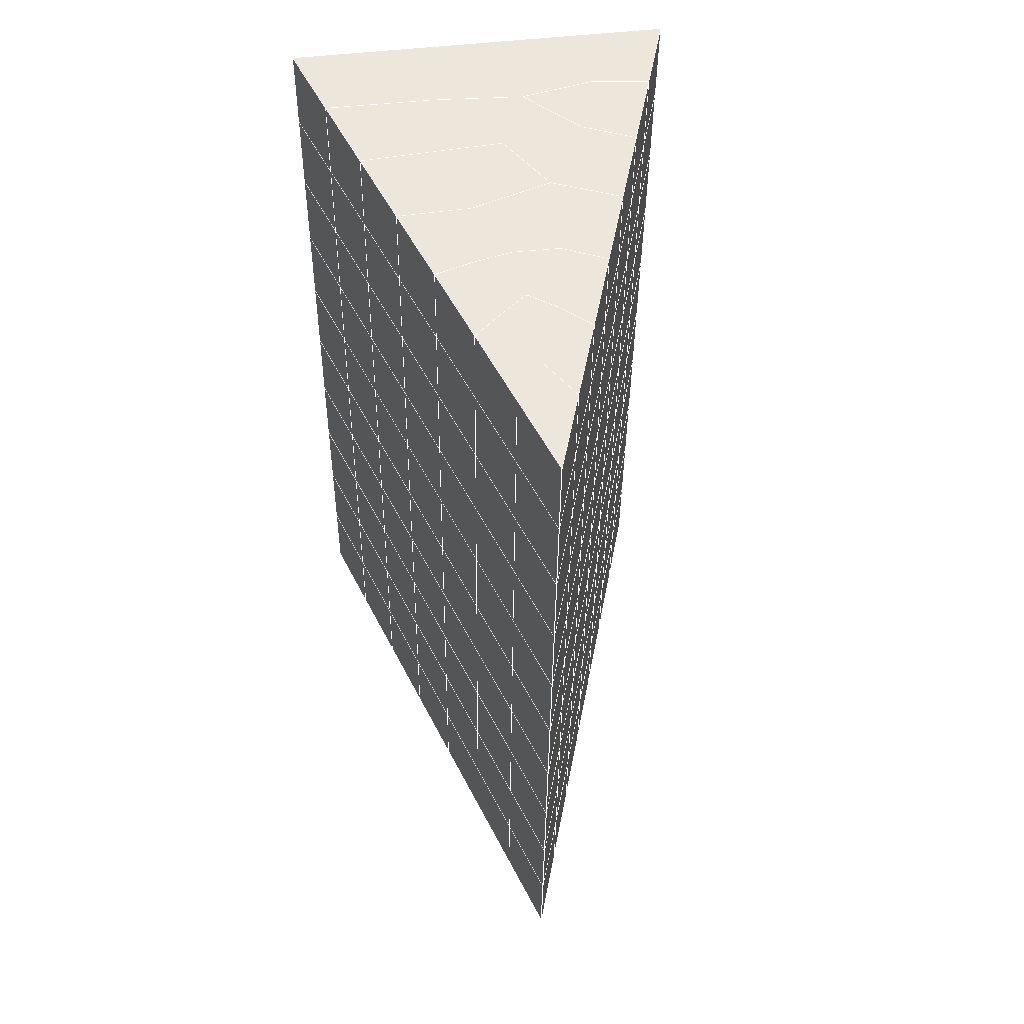
<metadata>
{"format":"obj","ext":"obj","renderer":"f3d","projection":"perspective","resolution":1024,"background":"white","views":[{"elev":47.8,"azim":-7.8,"up":"+Z"}]}
</metadata>
<code>
v 49 14.16 20.7
v 51 14.16 20.7
v 50.89 12.21 20.57
v 49.04 11.9 20.54
v 49 14 22.9
v 51 14 22.9
v 49 13.85 25.09
v 51 13.85 25.09
v 49 13.7 27.29
v 51 13.7 27.29
v 49 13.54 29.48
v 51 13.54 29.48
v 49 13.39 31.68
v 51 13.39 31.68
v 49 13.24 33.87
v 51 13.24 33.87
v 49 13.08 36.06
v 51 13.08 36.07
v 49 12.93 38.26
v 51 12.93 38.26
v 49 12.78 40.45
v 51 12.78 40.45
v 49 12.62 42.65
v 51 12.62 42.65
v 48.58 10.46 42.5
v 50.89 10.29 42.49
v 48.54 8.472 42.36
v 50.12 8.561 42.37
v 49.04 6.263 42.2
v 51.12 6.941 42.25
v 49.84 4.596 42.09
v 51.02 4.579 42.09
v 49.96 3.114 41.98
v 50.69 2.605 41.95
v 49.26 2.538 41.94
v 49.99 0.933 41.83
v 48.57 1.934 41.9
v 49.29 -0.2043 41.75
v 48.57 2.087 39.71
v 49.29 -0.0507 39.56
v 48.57 2.241 37.51
v 49.29 0.1028 37.36
v 48.57 2.394 35.32
v 49.29 0.2561 35.17
v 48.57 2.547 33.12
v 49.29 0.4099 32.97
v 48.57 2.701 30.93
v 49.29 0.563 30.78
v 48.57 2.854 28.73
v 49.29 0.7165 28.58
v 48.57 3.008 26.54
v 49.29 0.8699 26.39
v 48.57 3.161 24.34
v 49.29 1.024 24.19
v 48.57 3.315 22.15
v 49.29 1.177 22
v 48.57 3.468 19.96
v 49.29 1.33 19.81
v 50.01 3.84 19.98
v 50 1.952 19.85
v 51.43 3.468 19.96
v 50.71 1.331 19.81
v 51.43 3.314 22.15
v 50.71 1.177 22
v 51.43 3.161 24.34
v 50.71 1.024 24.19
v 51.43 3.008 26.54
v 50.71 0.8699 26.39
v 51.43 2.854 28.73
v 50.71 0.7167 28.58
v 51.43 2.701 30.93
v 50.71 0.5631 30.78
v 51.43 2.547 33.12
v 50.71 0.4096 32.97
v 51.43 2.394 35.32
v 50.71 0.2564 35.17
v 51.43 2.241 37.51
v 50.71 0.1027 37.36
v 51.43 2.087 39.71
v 50.71 -0.05071 39.56
v 51.43 1.933 41.9
v 50.71 -0.2042 41.75
v 52.14 4.071 42.05
v 52.14 4.225 39.86
v 52.14 4.378 37.66
v 52.14 4.532 35.47
v 52.14 4.685 33.27
v 52.14 4.838 31.08
v 52.14 4.992 28.88
v 52.14 5.145 26.69
v 52.14 5.299 24.49
v 52.14 5.452 22.3
v 52.14 5.606 20.1
v 50.04 6.466 20.16
v 47.86 5.605 20.1
v 47.86 5.452 22.3
v 47.86 5.299 24.49
v 47.86 5.145 26.69
v 47.86 4.992 28.88
v 47.86 4.838 31.08
v 47.86 4.685 33.27
v 47.86 4.532 35.47
v 47.86 4.378 37.66
v 47.86 4.224 39.86
v 47.86 4.071 42.05
v 48.84 4.374 42.07
v 50 -2.342 41.6
v 50 -2.188 39.41
v 50 -2.035 37.21
v 50 -1.881 35.02
v 50 -1.728 32.82
v 50 -1.575 30.63
v 50 -1.421 28.43
v 50 -1.267 26.24
v 50 -1.114 24.05
v 50 -0.9604 21.85
v 50 -0.8071 19.66
v 51.49 8.479 20.31
v 52.86 7.743 20.25
v 52.19 10.2 20.43
v 53.57 9.881 20.4
v 52.62 12.18 20.56
v 54.29 12.02 20.55
v 53 14.16 20.7
v 55 14.16 20.7
v 53 14 22.9
v 55 14 22.9
v 53 13.85 25.09
v 55 13.85 25.09
v 53 13.7 27.29
v 55 13.7 27.29
v 53 13.54 29.48
v 55 13.54 29.48
v 53 13.39 31.68
v 55 13.39 31.68
v 53 13.24 33.87
v 55 13.24 33.87
v 53 13.08 36.06
v 55 13.08 36.07
v 53 12.93 38.26
v 55 12.93 38.26
v 53 12.78 40.45
v 55 12.78 40.45
v 53 12.62 42.65
v 55 12.62 42.65
v 52.76 10.67 42.51
v 54.29 10.48 42.5
v 52.24 8.933 42.39
v 53.57 8.347 42.35
v 52.86 6.209 42.2
v 47.14 6.209 42.2
v 46.43 8.346 42.35
v 45.71 10.48 42.5
v 47 12.62 42.65
v 47 12.78 40.45
v 47 12.93 38.26
v 47 13.08 36.06
v 47 13.24 33.87
v 47 13.39 31.68
v 47 13.54 29.48
v 47 13.7 27.29
v 47 13.85 25.09
v 47 14 22.9
v 47 14.16 20.7
v 47.23 12.23 20.57
v 48.83 8.667 20.32
v 50.46 10.14 20.42
v 47.14 7.743 20.25
v 47.14 7.59 22.45
v 47.14 7.436 24.64
v 47.14 7.283 26.84
v 47.14 7.129 29.03
v 47.14 6.976 31.23
v 47.14 6.823 33.42
v 47.14 6.669 35.62
v 47.14 6.515 37.81
v 47.14 6.362 40.01
v 52.86 7.59 22.45
v 52.86 7.436 24.64
v 52.86 7.283 26.84
v 52.86 7.129 29.03
v 52.86 6.976 31.23
v 52.86 6.823 33.42
v 52.86 6.669 35.62
v 52.86 6.516 37.81
v 52.86 6.362 40.01
v 53.57 8.5 40.16
v 53.57 8.653 37.96
v 53.57 8.807 35.77
v 53.57 8.96 33.57
v 53.57 9.114 31.38
v 53.57 9.267 29.18
v 53.57 9.421 26.99
v 53.57 9.574 24.79
v 53.57 9.727 22.6
v 54.29 10.64 40.3
v 54.29 10.79 38.11
v 54.29 10.94 35.92
v 54.29 11.1 33.72
v 54.29 11.25 31.53
v 54.29 11.4 29.33
v 54.29 11.56 27.14
v 54.29 11.71 24.94
v 54.29 11.87 22.75
v 47.79 10.54 20.45
v 46.43 9.881 20.4
v 46.43 9.727 22.6
v 46.43 9.574 24.79
v 46.43 9.42 26.99
v 46.43 9.267 29.18
v 46.43 9.113 31.38
v 46.43 8.96 33.57
v 46.43 8.807 35.77
v 46.43 8.653 37.96
v 46.43 8.5 40.16
v 45.71 12.02 20.55
v 45.71 11.87 22.75
v 45.71 11.71 24.94
v 45.71 11.56 27.14
v 45.71 11.4 29.33
v 45.71 11.25 31.53
v 45.71 11.1 33.72
v 45.71 10.94 35.92
v 45.71 10.79 38.11
v 45.71 10.64 40.3
v 45 14.16 20.7
v 45 14 22.9
v 45 13.85 25.09
v 45 13.7 27.29
v 45 13.54 29.48
v 45 13.39 31.68
v 45 13.24 33.87
v 45 13.08 36.06
v 45 12.93 38.26
v 45 12.77 40.45
v 45 12.62 42.65
v 49.96 3.114 41.98
v 49.84 4.596 42.09
v 49.04 6.263 42.2
v 47.14 6.209 42.2
v 47.14 6.362 40.01
v 47.86 4.224 39.86
v 48.57 2.087 39.71
v 49.29 -0.0507 39.56
v 49.29 -0.2043 41.75
v 50 -2.342 41.6
v 50.71 -0.2042 41.75
v 50.71 -0.05071 39.56
v 51.43 2.087 39.71
v 51.43 1.933 41.9
v 52.14 4.071 42.05
v 51.02 4.579 42.09
v 51.12 6.941 42.25
v 48.84 4.374 42.07
v 47.86 4.071 42.05
v 48.57 1.934 41.9
v 49.99 0.933 41.83
v 50.69 2.605 41.95
v 49.26 2.538 41.94
v 48.57 2.241 37.51
v 47.86 4.378 37.66
v 47.14 6.515 37.81
v 46.43 8.653 37.96
v 46.43 8.5 40.16
v 46.43 8.346 42.35
v 48.54 8.472 42.36
v 52.24 8.933 42.39
v 50.89 10.29 42.49
v 50.12 8.561 42.36
v 52.86 6.209 42.2
v 52.14 4.225 39.86
v 51.43 2.241 37.51
v 50.71 0.1027 37.36
v 50 -2.188 39.41
v 45.71 10.48 42.5
v 45.71 10.64 40.3
v 45.71 10.79 38.11
v 45.71 10.94 35.92
v 46.43 8.807 35.77
v 47.14 6.669 35.62
v 47.86 4.532 35.47
v 52.76 10.67 42.51
v 53.57 8.347 42.35
v 53.57 8.5 40.16
v 52.86 6.362 40.01
v 52.86 6.516 37.81
v 52.14 4.378 37.66
v 52.14 4.532 35.47
v 51.43 2.394 35.32
v 51.43 2.547 33.12
v 50.71 0.4096 32.97
v 50.71 0.2564 35.17
v 50 -1.881 35.02
v 50 -2.035 37.21
v 49.29 0.1028 37.36
v 54.29 10.48 42.5
v 53 12.62 42.65
v 51 12.62 42.65
v 48.58 10.46 42.5
v 55 12.62 42.65
v 55 12.78 40.45
v 55 12.93 38.26
v 55 13.08 36.06
v 54.29 10.94 35.92
v 54.29 11.1 33.72
v 53.57 8.96 33.57
v 53.57 9.114 31.38
v 52.86 6.976 31.23
v 52.86 7.129 29.03
v 52.14 4.992 28.88
v 52.14 5.145 26.69
v 51.43 3.008 26.54
v 51.43 3.161 24.34
v 50.71 1.024 24.19
v 50.71 0.8699 26.39
v 50 -1.267 26.24
v 50 -1.421 28.43
v 49.29 0.7165 28.58
v 49.29 0.563 30.78
v 48.57 2.701 30.93
v 48.57 2.547 33.12
v 47.86 4.685 33.27
v 48.57 2.394 35.32
v 49.29 0.4099 32.97
v 50 -1.575 30.63
v 50.71 0.7167 28.58
v 51.43 2.854 28.73
v 52.14 4.838 31.08
v 52.86 6.823 33.42
v 53.57 8.807 35.77
v 54.29 10.79 38.11
v 53 12.93 38.26
v 53 12.78 40.45
v 54.29 10.64 40.3
v 53.57 8.653 37.96
v 52.86 6.669 35.62
v 52.14 4.685 33.27
v 51.43 2.701 30.93
v 50.71 0.5631 30.78
v 50 -1.728 32.82
v 49.29 0.2561 35.17
v 51 12.78 40.45
v 49 12.62 42.65
v 45 12.62 42.65
v 45 12.77 40.45
v 45 12.93 38.26
v 45 13.08 36.06
v 45.71 11.1 33.72
v 46.43 8.96 33.57
v 47.14 6.823 33.42
v 47 12.78 40.45
v 49 12.78 40.45
v 51 12.93 38.26
v 53 13.08 36.06
v 55 13.24 33.87
v 54.29 11.25 31.53
v 53.57 9.267 29.18
v 52.86 7.283 26.84
v 52.14 5.299 24.49
v 51.43 3.314 22.15
v 50.71 1.177 22
v 50 -1.114 24.05
v 49.29 0.8699 26.39
v 48.57 2.854 28.73
v 47.86 4.838 31.08
v 47.14 6.976 31.23
v 47.86 4.992 28.88
v 48.57 3.008 26.54
v 49.29 1.024 24.19
v 50 -0.9604 21.85
v 50.71 1.331 19.81
v 51.43 3.468 19.95
v 52.14 5.452 22.3
v 52.86 7.436 24.64
v 53.57 9.421 26.99
v 54.29 11.4 29.33
v 55 13.39 31.68
v 53 13.24 33.87
v 51 13.08 36.07
v 49 12.93 38.26
v 47 12.62 42.65
v 50 -0.8071 19.66
v 49.29 1.33 19.81
v 49.29 1.177 22
v 48.57 3.315 22.15
v 48.57 3.161 24.34
v 47.86 5.299 24.49
v 47.86 5.145 26.69
v 47.14 7.283 26.84
v 47.14 7.129 29.03
v 46.43 9.267 29.18
v 46.43 9.113 31.38
v 50 1.952 19.85
v 50.01 3.84 19.98
v 52.14 5.606 20.1
v 52.86 7.59 22.45
v 53.57 9.574 24.79
v 54.29 11.56 27.14
v 55 13.54 29.48
v 53 13.39 31.68
v 51 13.24 33.87
v 49 13.08 36.06
v 47 12.93 38.26
v 47 13.08 36.06
v 45 13.24 33.87
v 45.71 11.25 31.53
v 48.57 3.468 19.95
v 47.86 5.452 22.3
v 47.14 7.436 24.64
v 46.43 9.42 26.99
v 45.71 11.4 29.33
v 45 13.39 31.68
v 47 13.24 33.87
v 49 13.24 33.87
v 47 13.39 31.68
v 45 13.54 29.48
v 45.71 11.56 27.14
v 46.43 9.574 24.79
v 47.14 7.59 22.45
v 47.86 5.605 20.1
v 50.04 6.466 20.16
v 52.86 7.743 20.25
v 53.57 9.727 22.6
v 54.29 11.71 24.94
v 55 13.7 27.29
v 53 13.54 29.48
v 51 13.39 31.68
v 49 13.39 31.68
v 47 13.54 29.48
v 45 13.7 27.29
v 45.71 11.71 24.94
v 46.43 9.727 22.6
v 47.14 7.743 20.25
v 51.49 8.479 20.31
v 53.57 9.881 20.4
v 54.29 11.87 22.75
v 55 13.85 25.09
v 53 13.7 27.29
v 51 13.54 29.48
v 49 13.54 29.48
v 47 13.7 27.29
v 45 13.85 25.09
v 45.71 11.87 22.75
v 46.43 9.881 20.4
v 48.83 8.667 20.32
v 55 14.16 20.7
v 53 14.16 20.7
v 52.62 12.18 20.56
v 50.89 12.21 20.57
v 50.46 10.14 20.42
v 52.19 10.2 20.43
v 54.29 12.02 20.55
v 55 14 22.9
v 53 14 22.9
v 53 13.85 25.09
v 51 13.85 25.09
v 49 13.85 25.09
v 47 13.85 25.09
v 45 14 22.9
v 45.71 12.02 20.55
v 47.79 10.54 20.45
v 51 13.7 27.29
v 49 13.7 27.29
v 51 14 22.9
v 51 14.16 20.7
v 49 14 22.9
v 47 14 22.9
v 45 14.16 20.7
v 47.23 12.23 20.57
v 49.04 11.9 20.54
v 49 14.16 20.7
v 47 14.16 20.7
f 1 2 3
f 1 3 4
f 5 6 2
f 5 2 1
f 7 8 6
f 7 6 5
f 9 10 8
f 9 8 7
f 11 12 10
f 11 10 9
f 13 14 12
f 13 12 11
f 15 16 14
f 15 14 13
f 17 18 16
f 17 16 15
f 19 20 18
f 19 18 17
f 21 22 20
f 21 20 19
f 23 24 22
f 23 22 21
f 25 26 24
f 25 24 23
f 27 28 26
f 27 26 25
f 29 30 28
f 29 28 27
f 31 32 30
f 31 30 29
f 33 34 32
f 33 32 31
f 35 36 34
f 35 34 33
f 37 38 36
f 37 36 35
f 39 40 38
f 39 38 37
f 41 42 40
f 41 40 39
f 43 44 42
f 43 42 41
f 45 46 44
f 45 44 43
f 47 48 46
f 47 46 45
f 49 50 48
f 49 48 47
f 51 52 50
f 51 50 49
f 53 54 52
f 53 52 51
f 55 56 54
f 55 54 53
f 57 58 56
f 57 56 55
f 59 60 58
f 59 58 57
f 61 62 60
f 61 60 59
f 63 64 62
f 63 62 61
f 65 66 64
f 65 64 63
f 67 68 66
f 67 66 65
f 69 70 68
f 69 68 67
f 71 72 70
f 71 70 69
f 73 74 72
f 73 72 71
f 75 76 74
f 75 74 73
f 77 78 76
f 77 76 75
f 79 80 78
f 79 78 77
f 81 82 80
f 81 80 79
f 34 36 82
f 34 82 81
f 81 83 32
f 81 32 34
f 79 84 83
f 79 83 81
f 77 85 84
f 77 84 79
f 75 86 85
f 75 85 77
f 73 87 86
f 73 86 75
f 71 88 87
f 71 87 73
f 69 89 88
f 69 88 71
f 67 90 89
f 67 89 69
f 65 91 90
f 65 90 67
f 63 92 91
f 63 91 65
f 61 93 92
f 61 92 63
f 59 94 93
f 59 93 61
f 57 95 94
f 57 94 59
f 55 96 95
f 55 95 57
f 53 97 96
f 53 96 55
f 51 98 97
f 51 97 53
f 49 99 98
f 49 98 51
f 47 100 99
f 47 99 49
f 45 101 100
f 45 100 47
f 43 102 101
f 43 101 45
f 41 103 102
f 41 102 43
f 39 104 103
f 39 103 41
f 37 105 104
f 37 104 39
f 35 106 105
f 35 105 37
f 33 31 106
f 33 106 35
f 107 82 36
f 107 36 38
f 108 80 82
f 108 82 107
f 109 78 80
f 109 80 108
f 110 76 78
f 110 78 109
f 111 74 76
f 111 76 110
f 112 72 74
f 112 74 111
f 113 70 72
f 113 72 112
f 114 68 70
f 114 70 113
f 115 66 68
f 115 68 114
f 116 64 66
f 116 66 115
f 117 62 64
f 117 64 116
f 58 60 62
f 58 62 117
f 116 56 58
f 116 58 117
f 115 54 56
f 115 56 116
f 114 52 54
f 114 54 115
f 113 50 52
f 113 52 114
f 112 48 50
f 112 50 113
f 111 46 48
f 111 48 112
f 110 44 46
f 110 46 111
f 109 42 44
f 109 44 110
f 108 40 42
f 108 42 109
f 107 38 40
f 107 40 108
f 118 119 93
f 118 93 94
f 120 121 119
f 120 119 118
f 122 123 121
f 122 121 120
f 124 125 123
f 124 123 122
f 126 127 125
f 126 125 124
f 128 129 127
f 128 127 126
f 130 131 129
f 130 129 128
f 132 133 131
f 132 131 130
f 134 135 133
f 134 133 132
f 136 137 135
f 136 135 134
f 138 139 137
f 138 137 136
f 140 141 139
f 140 139 138
f 142 143 141
f 142 141 140
f 144 145 143
f 144 143 142
f 146 147 145
f 146 145 144
f 148 149 147
f 148 147 146
f 30 150 149
f 30 149 148
f 32 83 150
f 32 150 30
f 29 151 105
f 29 105 106
f 27 152 151
f 27 151 29
f 25 153 152
f 25 152 27
f 23 154 153
f 23 153 25
f 21 155 154
f 21 154 23
f 19 156 155
f 19 155 21
f 17 157 156
f 17 156 19
f 15 158 157
f 15 157 17
f 13 159 158
f 13 158 15
f 11 160 159
f 11 159 13
f 9 161 160
f 9 160 11
f 7 162 161
f 7 161 9
f 5 163 162
f 5 162 7
f 1 164 163
f 1 163 5
f 4 165 164
f 4 164 1
f 94 166 167
f 94 167 118
f 95 168 166
f 95 166 94
f 96 169 168
f 96 168 95
f 97 170 169
f 97 169 96
f 98 171 170
f 98 170 97
f 99 172 171
f 99 171 98
f 100 173 172
f 100 172 99
f 101 174 173
f 101 173 100
f 102 175 174
f 102 174 101
f 103 176 175
f 103 175 102
f 104 177 176
f 104 176 103
f 105 151 177
f 105 177 104
f 178 92 93
f 178 93 119
f 179 91 92
f 179 92 178
f 180 90 91
f 180 91 179
f 181 89 90
f 181 90 180
f 182 88 89
f 182 89 181
f 183 87 88
f 183 88 182
f 184 86 87
f 184 87 183
f 185 85 86
f 185 86 184
f 186 84 85
f 186 85 185
f 150 83 84
f 150 84 186
f 186 187 149
f 186 149 150
f 185 188 187
f 185 187 186
f 184 189 188
f 184 188 185
f 183 190 189
f 183 189 184
f 182 191 190
f 182 190 183
f 181 192 191
f 181 191 182
f 180 193 192
f 180 192 181
f 179 194 193
f 179 193 180
f 178 195 194
f 178 194 179
f 119 121 195
f 119 195 178
f 187 196 147
f 187 147 149
f 188 197 196
f 188 196 187
f 189 198 197
f 189 197 188
f 190 199 198
f 190 198 189
f 191 200 199
f 191 199 190
f 192 201 200
f 192 200 191
f 193 202 201
f 193 201 192
f 194 203 202
f 194 202 193
f 195 204 203
f 195 203 194
f 121 123 204
f 121 204 195
f 196 143 145
f 196 145 147
f 197 141 143
f 197 143 196
f 198 139 141
f 198 141 197
f 199 137 139
f 199 139 198
f 200 135 137
f 200 137 199
f 201 133 135
f 201 135 200
f 202 131 133
f 202 133 201
f 203 129 131
f 203 131 202
f 204 127 129
f 204 129 203
f 123 125 127
f 123 127 204
f 166 205 4
f 166 4 167
f 168 206 205
f 168 205 166
f 169 207 206
f 169 206 168
f 170 208 207
f 170 207 169
f 171 209 208
f 171 208 170
f 172 210 209
f 172 209 171
f 173 211 210
f 173 210 172
f 174 212 211
f 174 211 173
f 175 213 212
f 175 212 174
f 176 214 213
f 176 213 175
f 177 215 214
f 177 214 176
f 151 152 215
f 151 215 177
f 144 24 26
f 144 26 146
f 142 22 24
f 142 24 144
f 140 20 22
f 140 22 142
f 138 18 20
f 138 20 140
f 136 16 18
f 136 18 138
f 134 14 16
f 134 16 136
f 132 12 14
f 132 14 134
f 130 10 12
f 130 12 132
f 128 8 10
f 128 10 130
f 126 6 8
f 126 8 128
f 124 2 6
f 124 6 126
f 122 3 2
f 122 2 124
f 120 167 3
f 120 3 122
f 206 216 165
f 206 165 205
f 207 217 216
f 207 216 206
f 208 218 217
f 208 217 207
f 209 219 218
f 209 218 208
f 210 220 219
f 210 219 209
f 211 221 220
f 211 220 210
f 212 222 221
f 212 221 211
f 213 223 222
f 213 222 212
f 214 224 223
f 214 223 213
f 215 225 224
f 215 224 214
f 152 153 225
f 152 225 215
f 216 226 164
f 216 164 165
f 217 227 226
f 217 226 216
f 218 228 227
f 218 227 217
f 219 229 228
f 219 228 218
f 220 230 229
f 220 229 219
f 221 231 230
f 221 230 220
f 222 232 231
f 222 231 221
f 223 233 232
f 223 232 222
f 224 234 233
f 224 233 223
f 225 235 234
f 225 234 224
f 153 236 235
f 153 235 225
f 227 163 164
f 227 164 226
f 228 162 163
f 228 163 227
f 229 161 162
f 229 162 228
f 230 160 161
f 230 161 229
f 231 159 160
f 231 160 230
f 232 158 159
f 232 159 231
f 233 157 158
f 233 158 232
f 234 156 157
f 234 157 233
f 235 155 156
f 235 156 234
f 236 154 155
f 236 155 235
f 28 30 148
f 28 148 26
f 167 4 3
f 4 205 165
f 120 118 167
f 154 236 153
f 148 146 26
f 31 29 106
l 237 238
l 238 239
l 239 240
l 240 241
l 241 242
l 242 243
l 243 244
l 244 245
l 245 246
l 246 247
l 247 248
l 248 249
l 249 250
l 250 251
l 251 252
l 252 253
l 253 239
l 239 254
l 254 255
l 255 256
l 256 245
l 245 257
l 257 247
l 247 250
l 250 258
l 258 252
l 252 238
l 238 254
l 254 259
l 259 237
l 237 258
l 258 257
l 257 259
l 259 256
l 256 243
l 243 260
l 260 261
l 261 262
l 262 263
l 263 264
l 264 265
l 265 266
l 266 239
l 253 267
l 267 268
l 268 269
l 269 253
l 253 270
l 270 251
l 251 271
l 271 249
l 249 272
l 272 273
l 273 248
l 248 274
l 274 246
l 240 265
l 265 275
l 275 276
l 276 277
l 277 278
l 278 279
l 279 280
l 280 281
l 281 261
l 261 242
l 242 255
l 255 240
l 268 282
l 282 267
l 267 283
l 283 284
l 284 285
l 285 286
l 286 287
l 287 288
l 288 289
l 289 290
l 290 291
l 291 292
l 292 293
l 293 294
l 294 295
l 295 244
l 244 274
l 274 294
l 294 273
l 273 292
l 292 289
l 289 272
l 272 287
l 287 271
l 271 285
l 285 270
l 270 283
l 283 296
l 296 282
l 282 297
l 297 298
l 298 268
l 268 299
l 299 266
l 266 269
l 300 301
l 301 302
l 302 303
l 303 304
l 304 305
l 305 306
l 306 307
l 307 308
l 308 309
l 309 310
l 310 311
l 311 312
l 312 313
l 313 314
l 314 315
l 315 316
l 316 317
l 317 318
l 318 319
l 319 320
l 320 321
l 321 322
l 322 281
l 281 323
l 323 321
l 321 324
l 324 319
l 319 325
l 325 317
l 317 326
l 326 315
l 315 312
l 312 327
l 327 310
l 310 328
l 328 308
l 308 329
l 329 306
l 306 330
l 330 304
l 304 331
l 331 302
l 302 332
l 332 333
l 333 297
l 297 300
l 300 296
l 296 334
l 334 331
l 331 335
l 335 330
l 330 336
l 336 329
l 329 337
l 337 328
l 328 338
l 338 327
l 327 326
l 326 339
l 339 325
l 325 340
l 340 324
l 324 341
l 341 323
l 323 260
l 260 295
l 295 341
l 341 293
l 293 340
l 340 291
l 291 339
l 339 338
l 338 290
l 290 337
l 337 288
l 288 336
l 336 286
l 286 335
l 335 284
l 284 334
l 334 301
l 301 333
l 333 342
l 342 298
l 298 343
l 343 299
l 299 275
l 275 344
l 344 345
l 345 346
l 346 347
l 347 278
l 278 348
l 348 349
l 349 350
l 350 280
l 280 262
l 262 241
l 241 264
l 264 276
l 276 345
l 345 351
l 351 352
l 352 342
l 342 353
l 353 332
l 332 354
l 354 303
l 303 355
l 355 305
l 305 356
l 356 307
l 307 357
l 357 309
l 309 358
l 358 311
l 311 359
l 359 313
l 313 360
l 360 361
l 361 314
l 314 362
l 362 316
l 316 363
l 363 318
l 318 364
l 364 320
l 320 365
l 365 322
l 322 350
l 350 366
l 366 365
l 365 367
l 367 364
l 364 368
l 368 363
l 363 369
l 369 362
l 362 370
l 370 361
l 361 371
l 371 372
l 372 360
l 360 373
l 373 359
l 359 374
l 374 358
l 358 375
l 375 357
l 357 376
l 376 356
l 356 377
l 377 355
l 355 378
l 378 354
l 354 379
l 379 353
l 353 380
l 380 352
l 352 343
l 343 381
l 381 275
l 382 383
l 383 384
l 384 385
l 385 386
l 386 387
l 387 388
l 388 389
l 389 390
l 390 391
l 391 392
l 392 366
l 366 390
l 390 367
l 367 388
l 388 368
l 368 386
l 386 369
l 369 384
l 384 370
l 370 382
l 382 371
l 371 393
l 393 394
l 394 372
l 372 395
l 395 373
l 373 396
l 396 374
l 374 397
l 397 375
l 375 398
l 398 376
l 376 399
l 399 377
l 377 400
l 400 378
l 378 401
l 401 379
l 379 402
l 402 380
l 380 403
l 403 404
l 404 347
l 347 405
l 405 348
l 348 406
l 406 392
l 392 349
l 349 279
l 279 263
l 263 277
l 277 346
l 346 403
l 403 351
l 351 381
l 381 344
l 393 383
l 383 407
l 407 385
l 385 408
l 408 387
l 387 409
l 409 389
l 389 410
l 410 391
l 391 411
l 411 406
l 406 412
l 412 405
l 405 413
l 413 404
l 404 402
l 402 414
l 414 413
l 413 415
l 415 412
l 412 416
l 416 411
l 411 417
l 417 410
l 410 418
l 418 409
l 409 419
l 419 408
l 408 420
l 420 407
l 407 394
l 394 421
l 421 395
l 395 422
l 422 396
l 396 423
l 423 397
l 397 424
l 424 398
l 398 425
l 425 399
l 399 426
l 426 400
l 400 427
l 427 401
l 401 414
l 414 428
l 428 415
l 415 429
l 429 416
l 416 430
l 430 417
l 417 431
l 431 418
l 418 432
l 432 419
l 419 433
l 433 420
l 420 421
l 421 434
l 434 422
l 422 435
l 435 423
l 423 436
l 436 424
l 424 437
l 437 425
l 425 438
l 438 426
l 426 439
l 439 427
l 427 428
l 428 440
l 440 429
l 429 441
l 441 430
l 430 442
l 442 431
l 431 443
l 443 432
l 432 444
l 444 433
l 433 445
l 445 421
l 446 447
l 447 448
l 448 449
l 449 450
l 450 451
l 451 448
l 448 452
l 452 446
l 446 453
l 453 454
l 454 455
l 455 456
l 456 457
l 457 458
l 458 442
l 442 459
l 459 443
l 443 460
l 460 444
l 444 461
l 461 445
l 445 450
l 450 434
l 434 451
l 451 435
l 435 452
l 452 436
l 436 453
l 453 437
l 437 455
l 455 438
l 438 462
l 462 463
l 463 440
l 440 439
l 439 462
l 462 456
l 456 464
l 464 454
l 454 447
l 447 465
l 465 464
l 464 466
l 466 457
l 457 463
l 463 441
l 441 458
l 458 467
l 467 459
l 459 468
l 468 460
l 460 469
l 469 461
l 461 470
l 470 471
l 471 465
l 465 449
l 449 470
l 470 469
l 469 472
l 472 467
l 467 466
l 466 471
l 471 472
l 472 468
l 470 450

</code>
